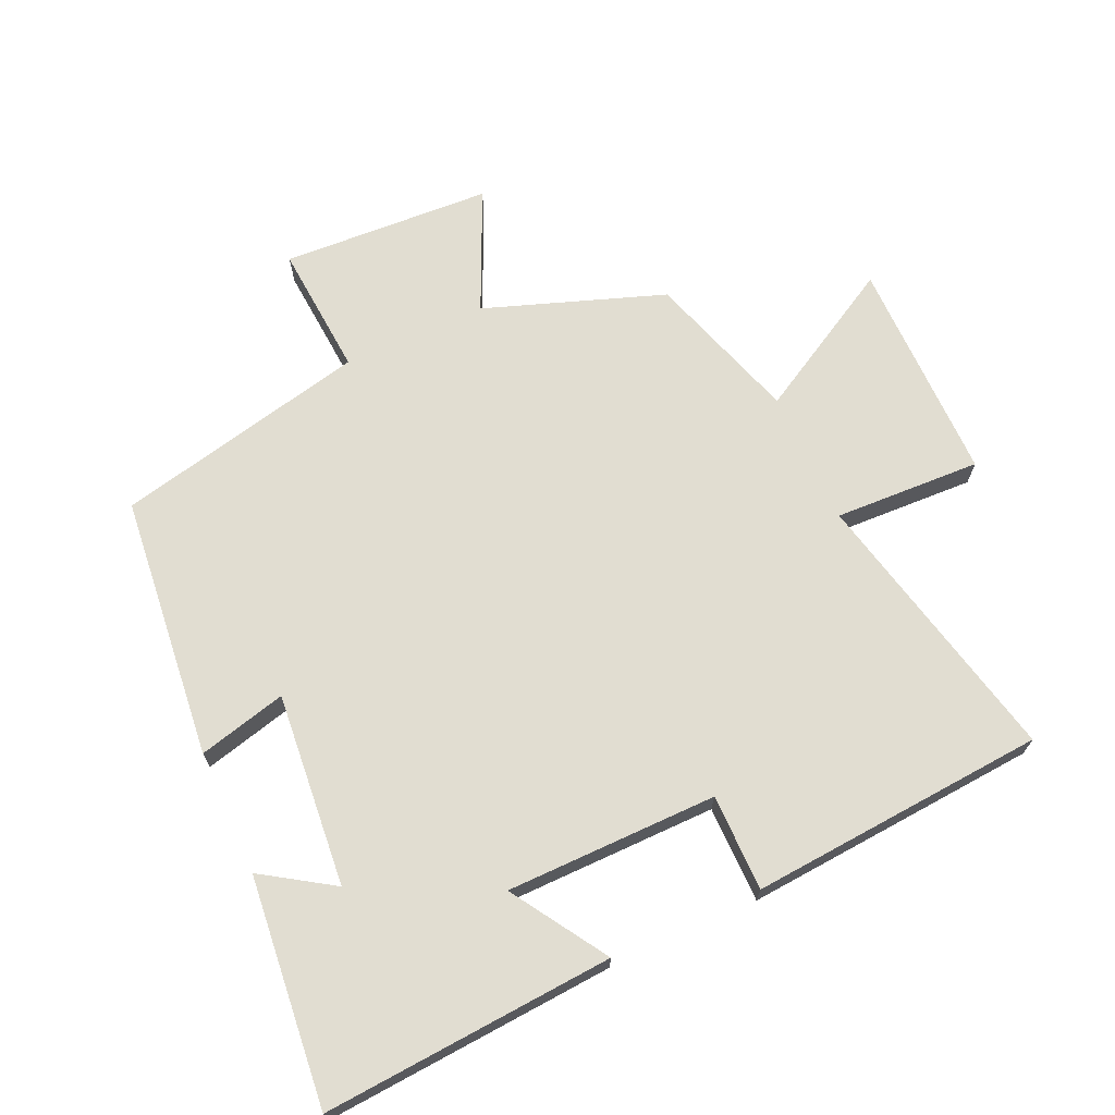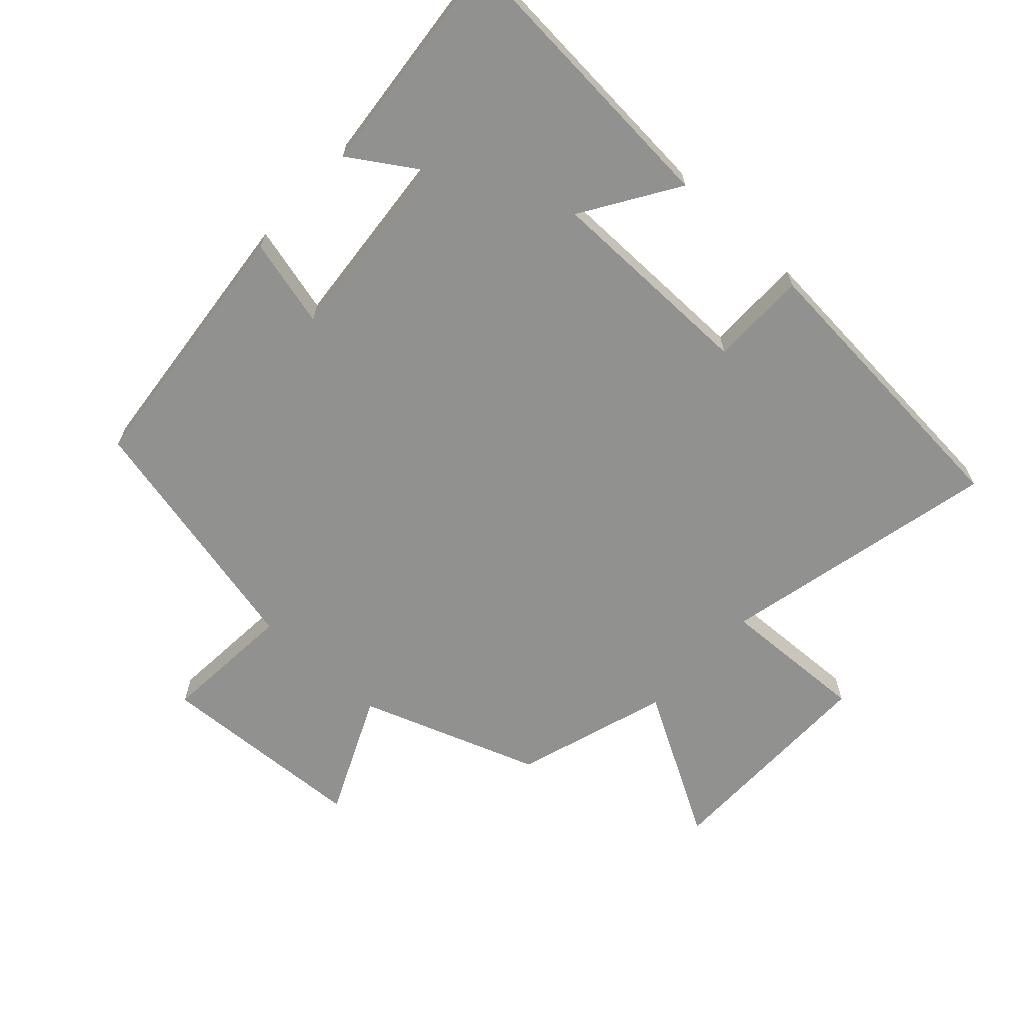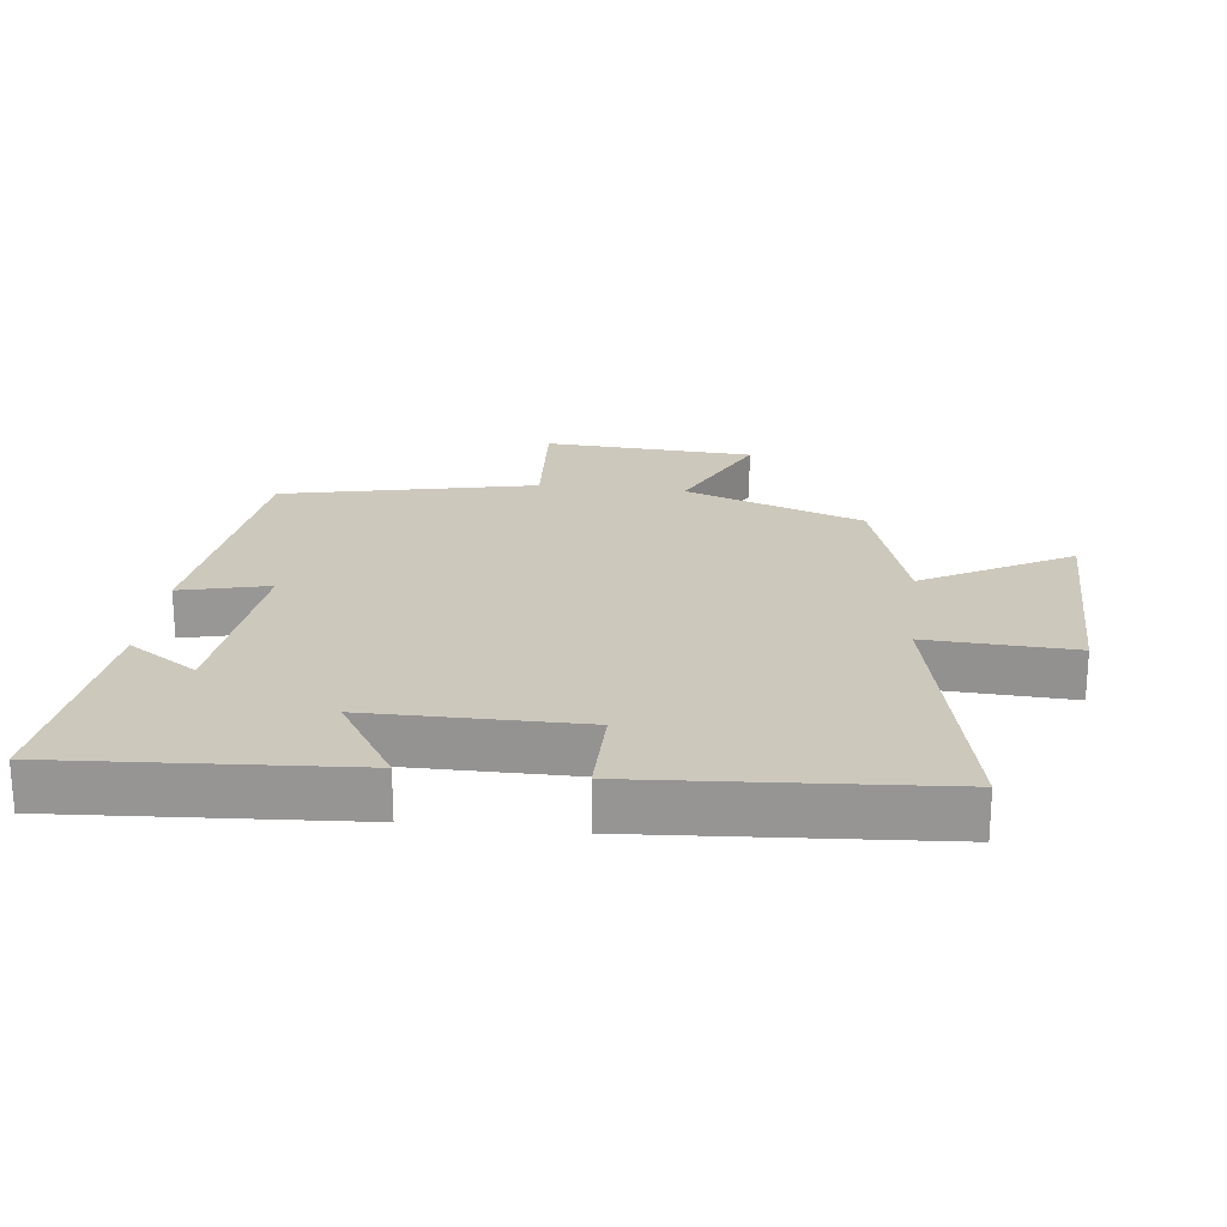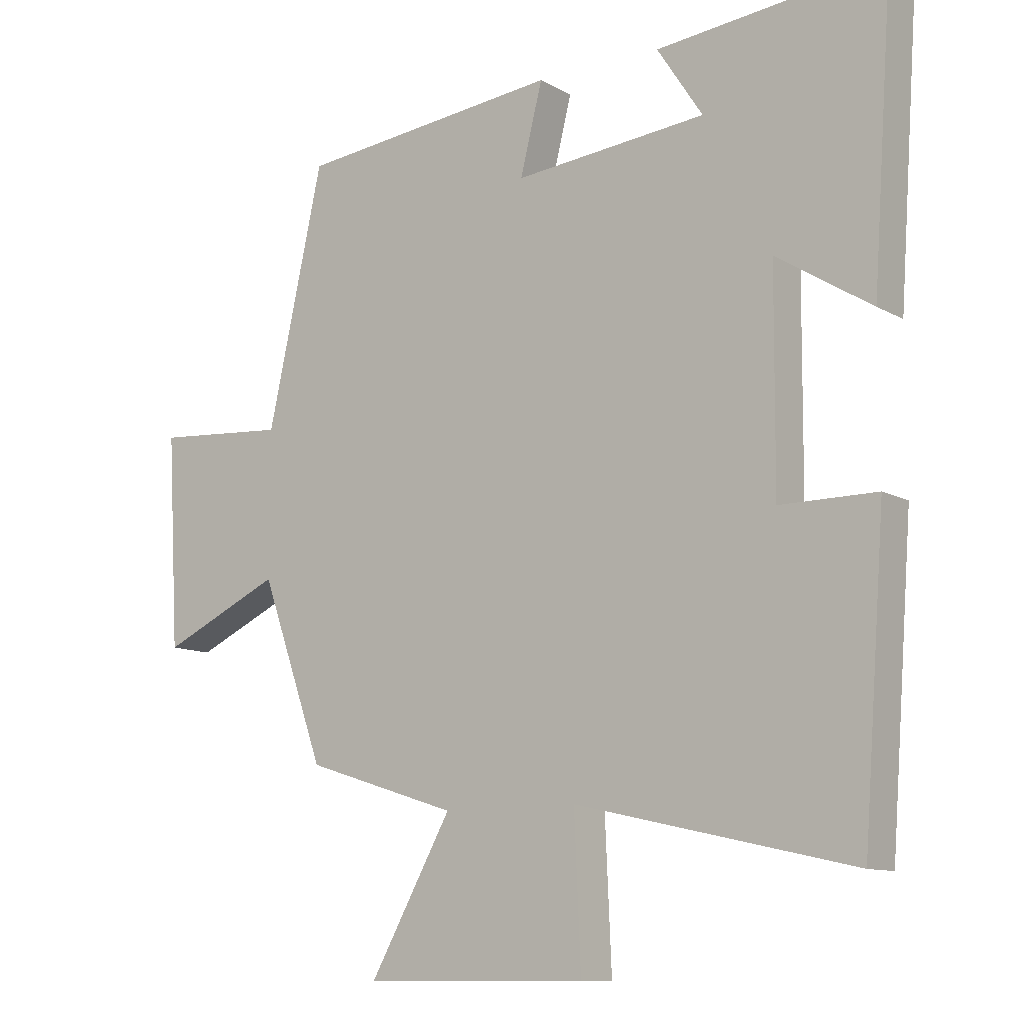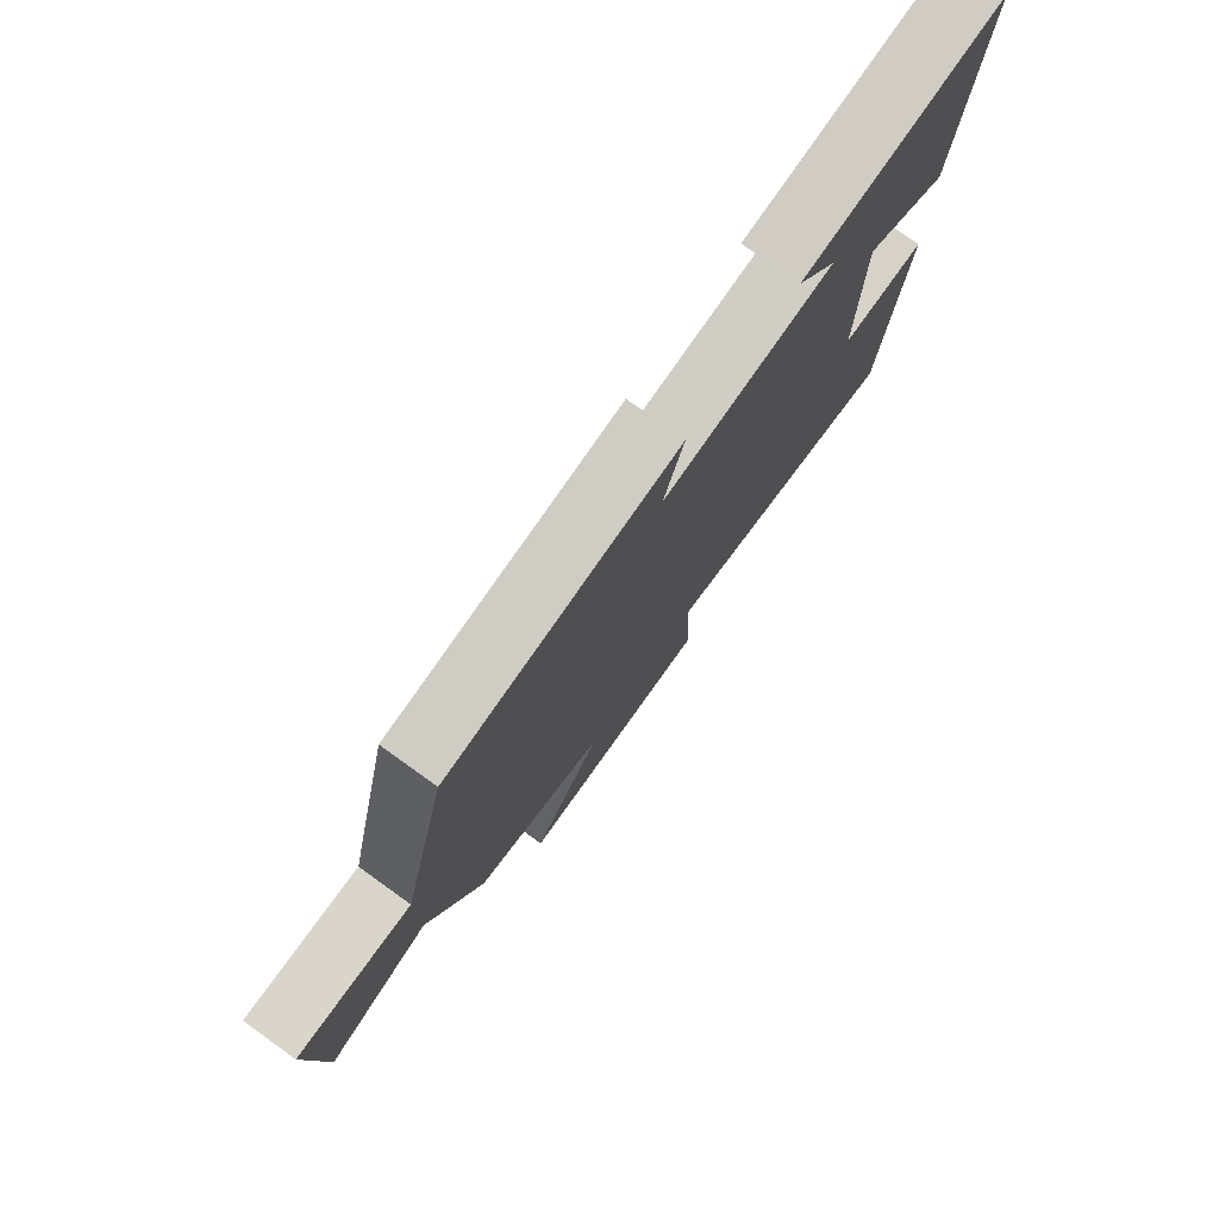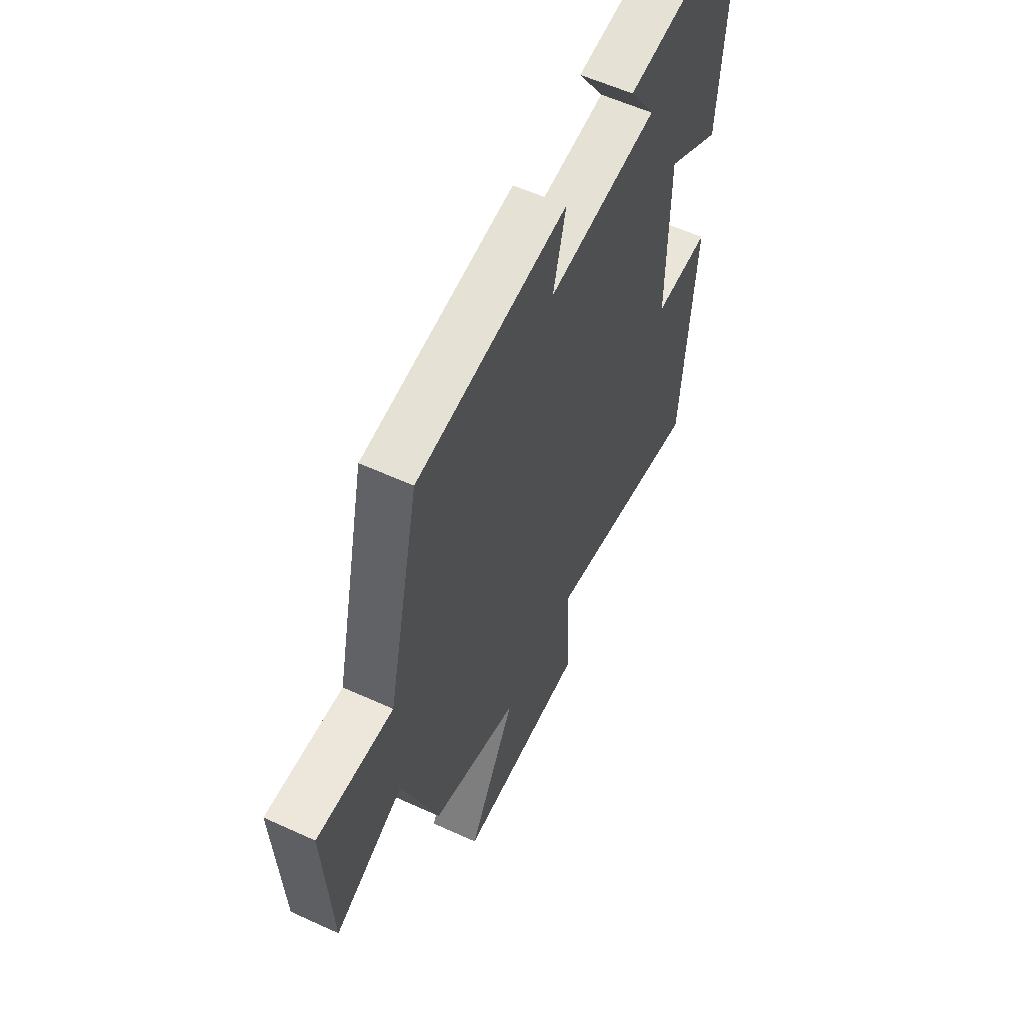
<metadata>
{"format":"obj","ext":"obj","renderer":"f3d","projection":"perspective","resolution":1024,"background":"white","views":[{"elev":68.8,"azim":65.5,"up":"+Y"},{"elev":-65.9,"azim":47.2,"up":"+Y"},{"elev":22.1,"azim":97.0,"up":"+Y"},{"elev":-10.8,"azim":36.6,"up":"+Z"},{"elev":78.2,"azim":-54.4,"up":"+Z"},{"elev":57.9,"azim":-64.6,"up":"+Z"}]}
</metadata>
<code>
v -0.414 0.07 0.457
v -0.01 0.07 0.5
v -0.044 0.07 0.365
v 0.252 0.07 0.393
v 0.182 0.07 0.5
v 0.531 0.07 0.536
v 0.5 0.07 0.091
v 0.354 0.07 0.183
v 0.352 0.07 -0.141
v 0.5 0.07 -0.141
v 0.466 0.07 -0.595
v 0.04 0.07 -0.5
v 0.05 0.07 -0.725
v -0.294 0.07 -0.725
v -0.168 0.07 -0.5
v -0.402 0.07 -0.426
v -0.5 0.07 -0.152
v -0.685 0.07 -0.237
v -0.703 0.07 0.085
v -0.5 0.07 0.07
v -0.414 0 0.457
v -0.01 0 0.5
v -0.044 0 0.365
v 0.252 0 0.393
v 0.182 0 0.5
v 0.531 0 0.536
v 0.5 0 0.091
v 0.354 0 0.183
v 0.352 0 -0.141
v 0.5 0 -0.141
v 0.466 0 -0.595
v 0.04 0 -0.5
v 0.05 0 -0.725
v -0.294 0 -0.725
v -0.168 0 -0.5
v -0.402 0 -0.426
v -0.5 0 -0.152
v -0.685 0 -0.237
v -0.703 0 0.085
v -0.5 0 0.07
f 17 18 19 20
f 17 20 1
f 16 17 1
f 15 16 1
f 12 13 14 15
f 12 15 1
f 9 10 11 12
f 8 9 12 1
f 6 7 8
f 4 5 6
f 4 6 8
f 3 4 8
f 1 2 3
f 1 3 8
f 40 39 38 37
f 21 40 37
f 21 37 36
f 21 36 35
f 35 34 33 32
f 21 35 32
f 32 31 30 29
f 21 32 29 28
f 28 27 26
f 26 25 24
f 28 26 24
f 28 24 23
f 23 22 21
f 28 23 21
f 1 21 22 2
f 2 22 23 3
f 3 23 24 4
f 4 24 25 5
f 5 25 26 6
f 6 26 27 7
f 7 27 28 8
f 8 28 29 9
f 9 29 30 10
f 10 30 31 11
f 11 31 32 12
f 12 32 33 13
f 13 33 34 14
f 14 34 35 15
f 15 35 36 16
f 16 36 37 17
f 17 37 38 18
f 18 38 39 19
f 19 39 40 20
f 20 40 21 1

</code>
